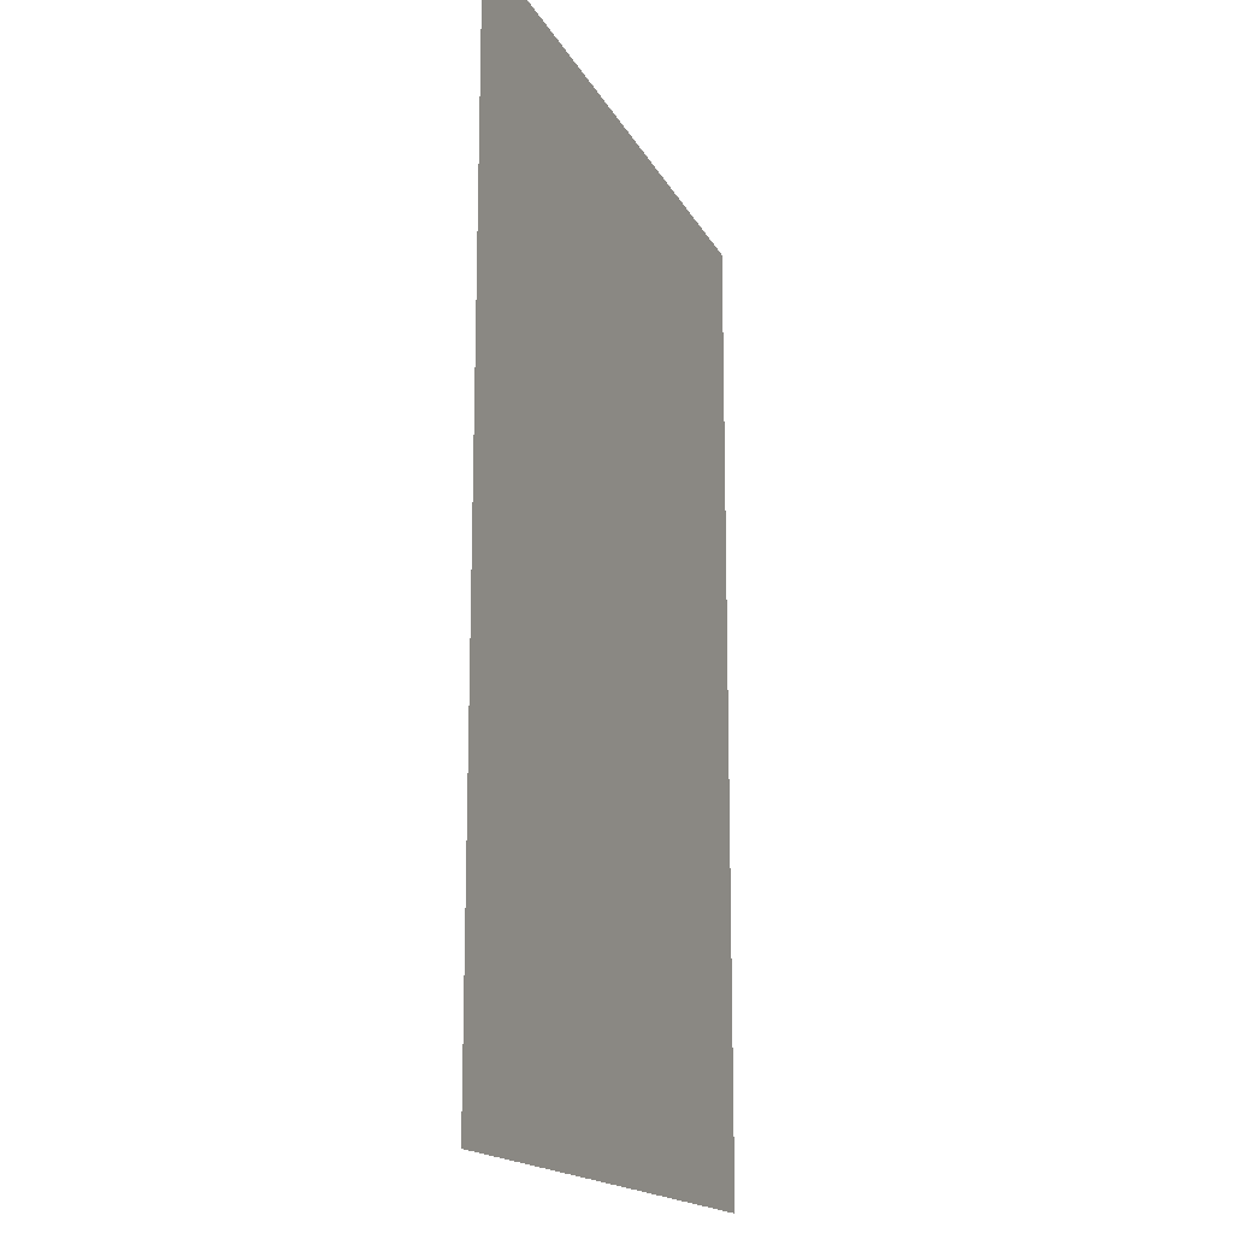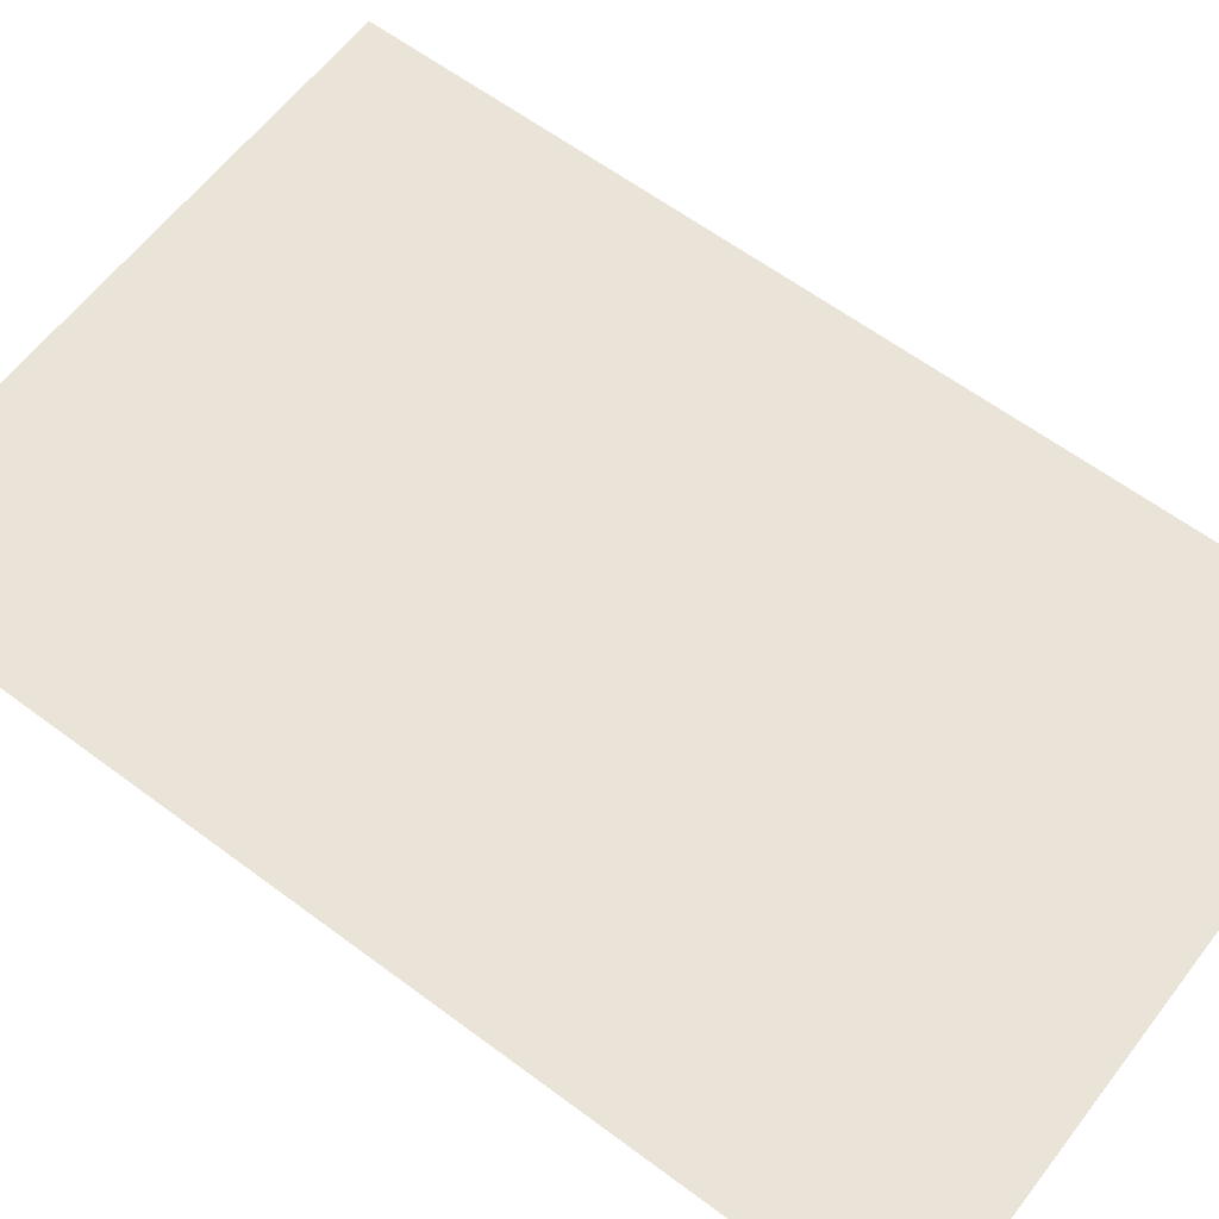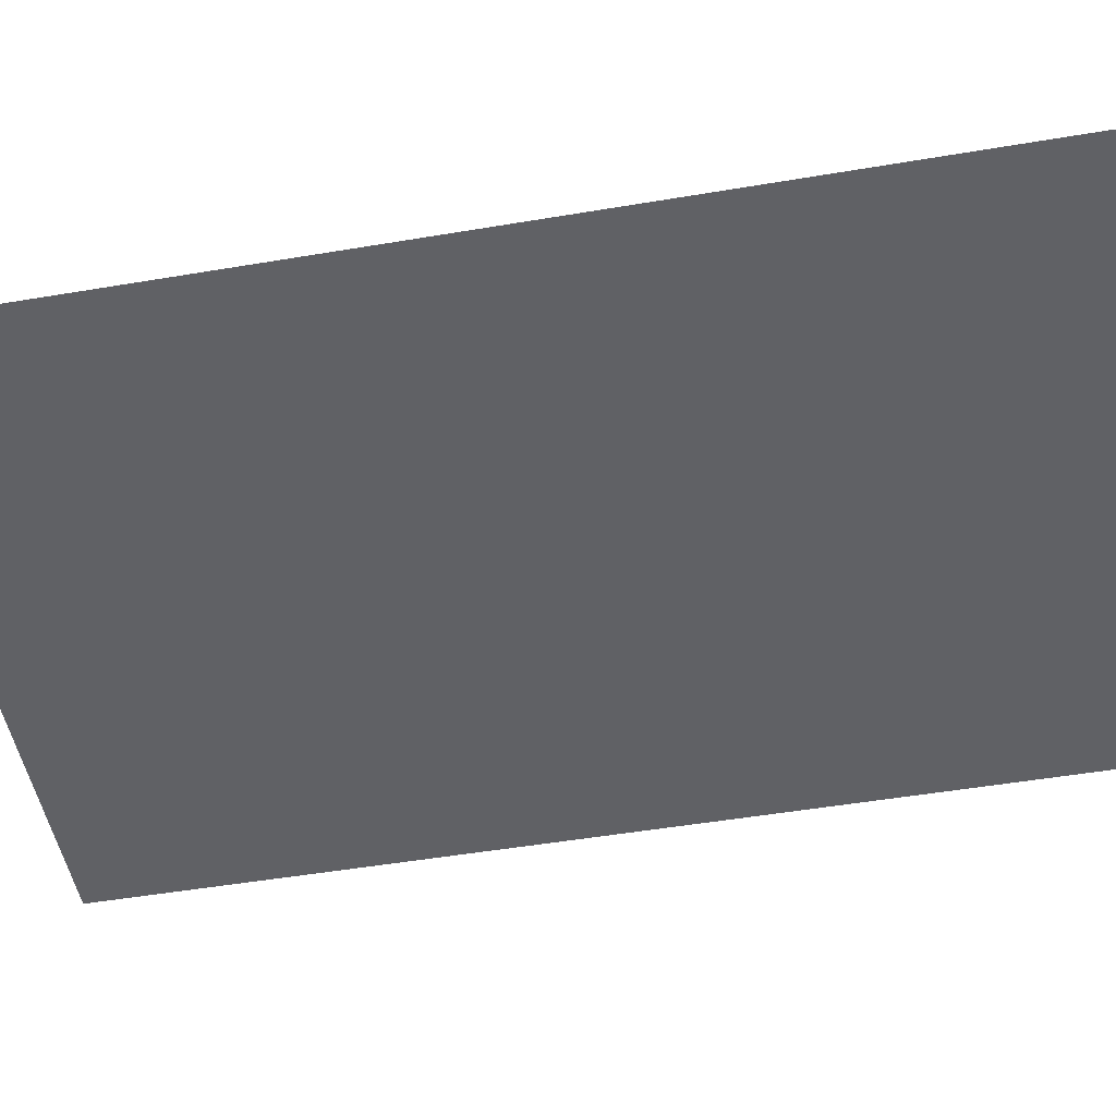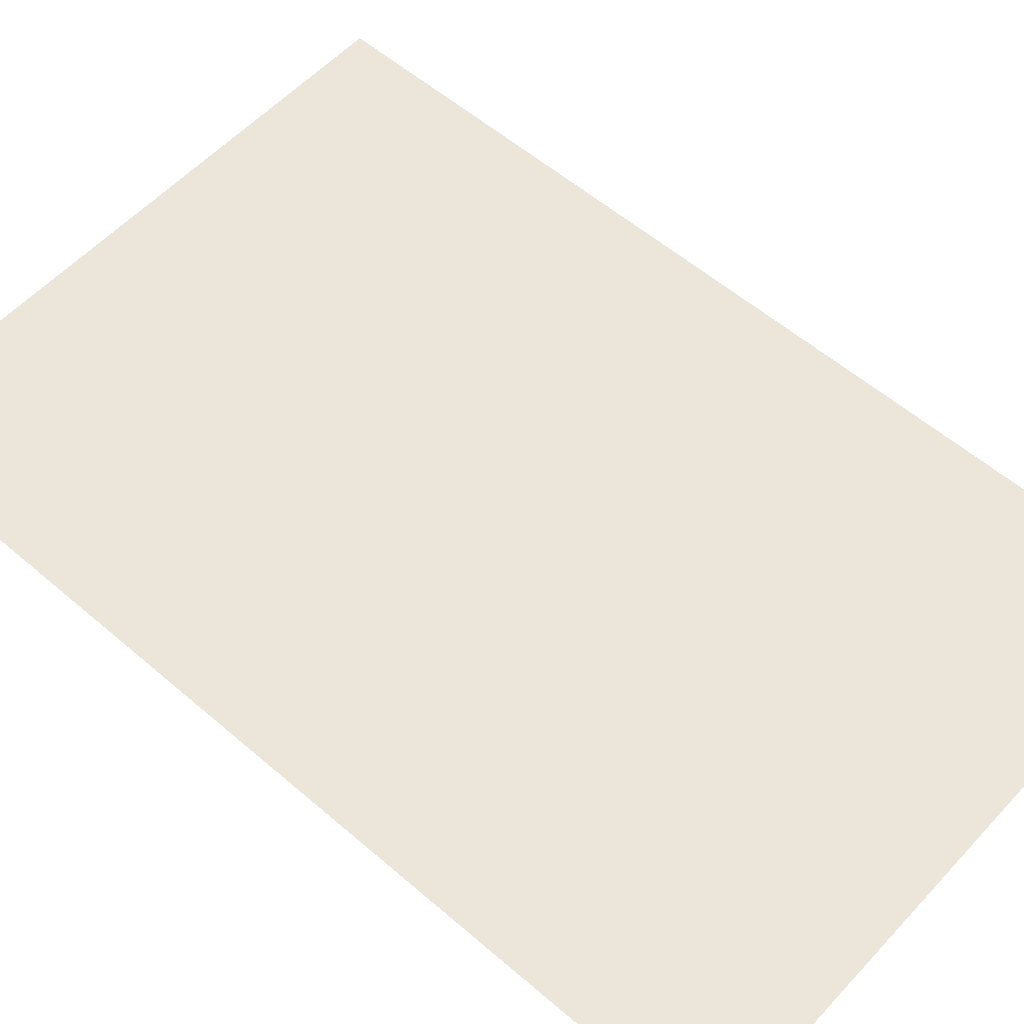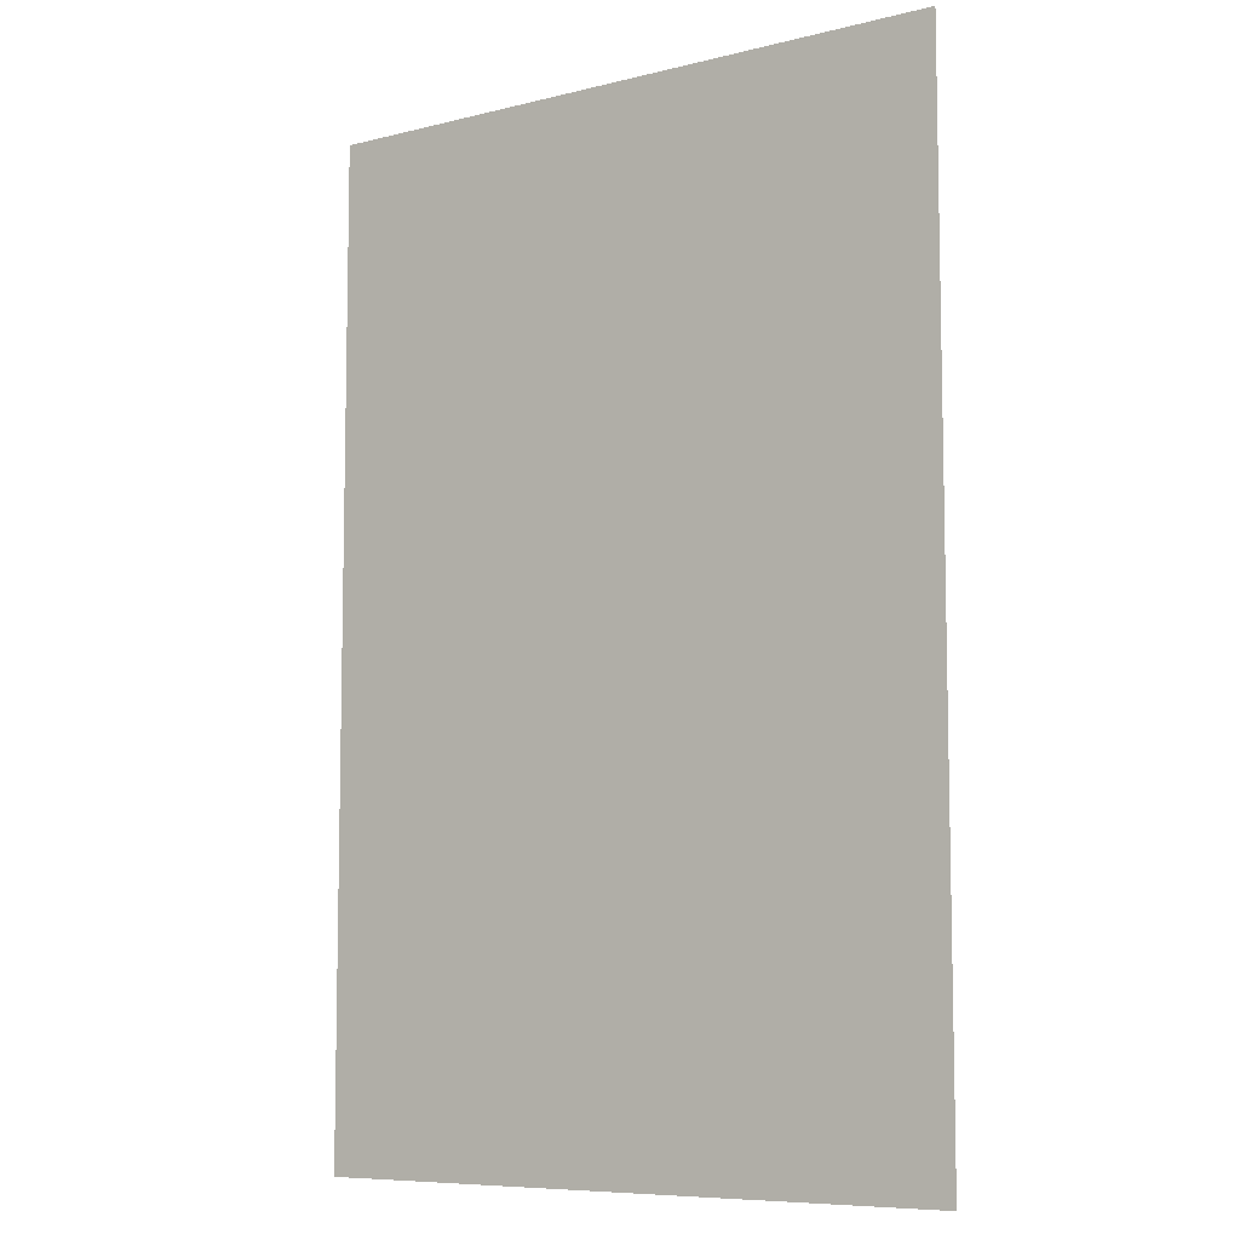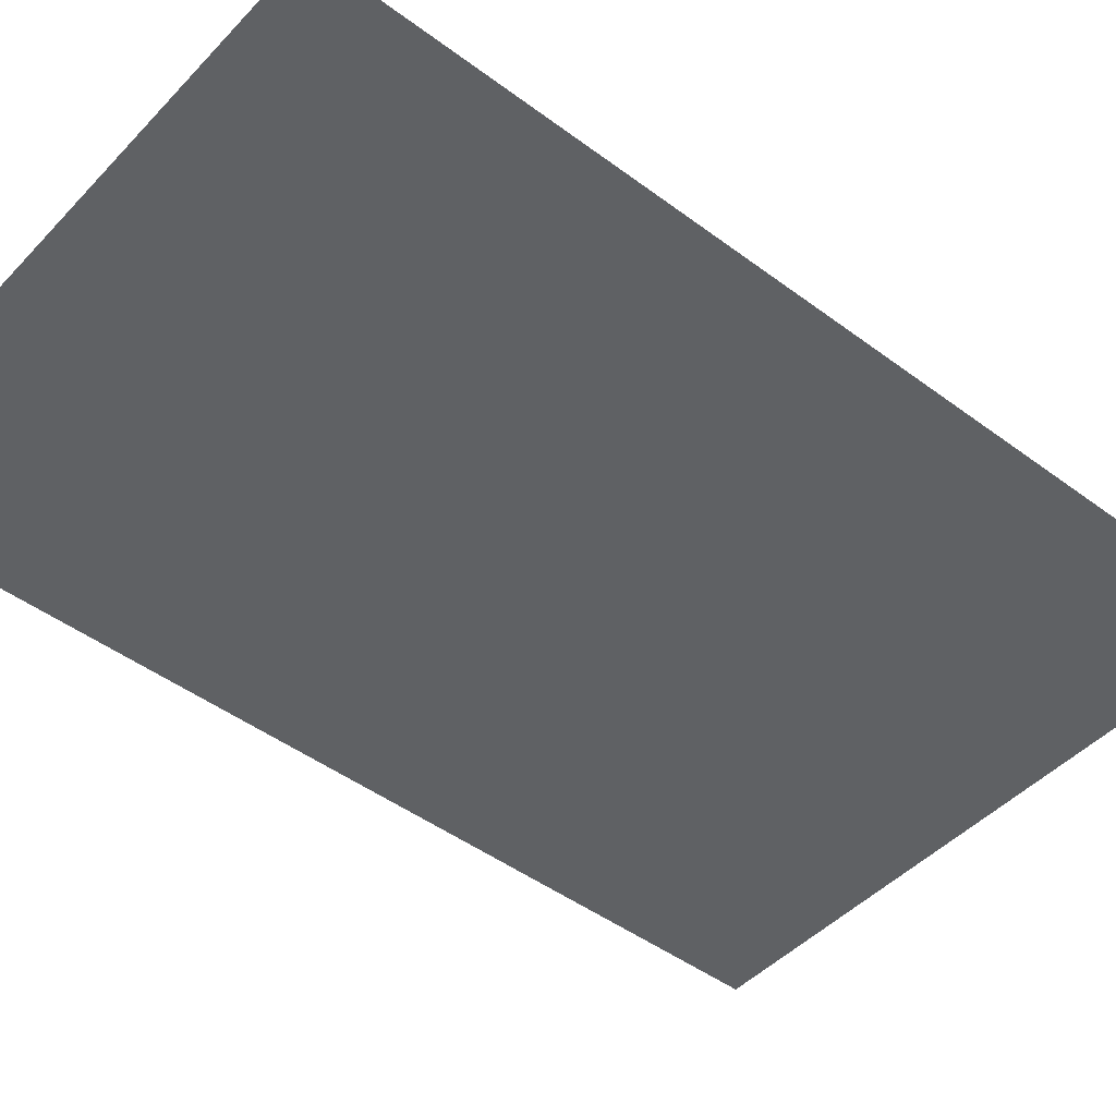
<metadata>
{"format":"obj","ext":"obj","renderer":"f3d","projection":"perspective","resolution":1024,"background":"white","views":[{"elev":-17.4,"azim":110.3,"up":"+Y"},{"elev":61.2,"azim":-52.7,"up":"+Z"},{"elev":-50.1,"azim":100.5,"up":"+Z"},{"elev":56.5,"azim":-48.0,"up":"+Z"},{"elev":-8.0,"azim":34.6,"up":"+Y"},{"elev":-46.3,"azim":49.6,"up":"+Z"}]}
</metadata>
<code>
o p_p4_seg31_
v -9.632 -14.82 0
v 9.632 -14.82 0
v 9.632 14.82 0
v -9.632 14.82 0
f 3 2 1
f 4 3 1

</code>
